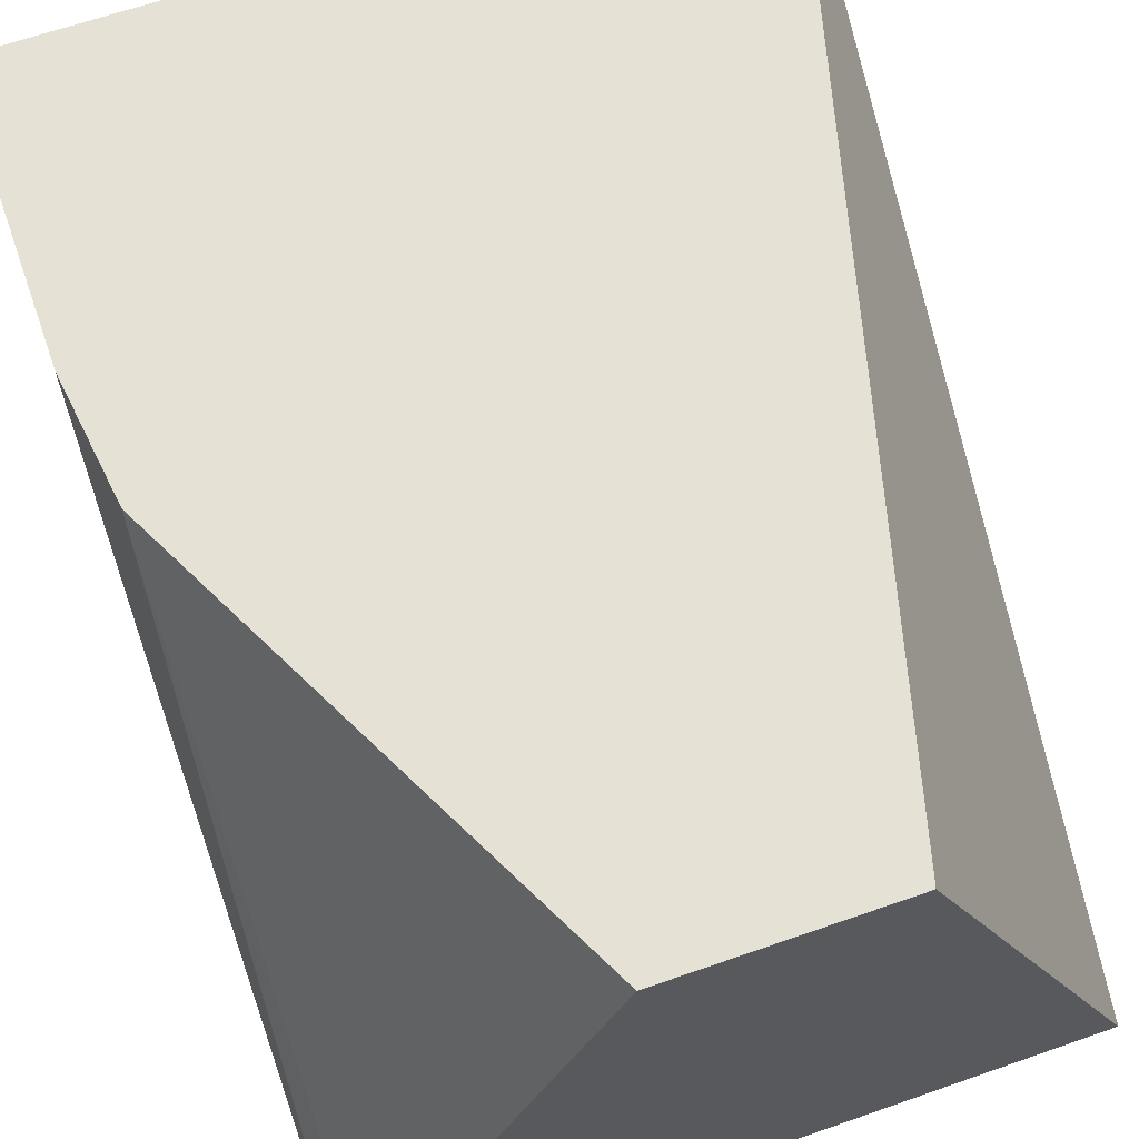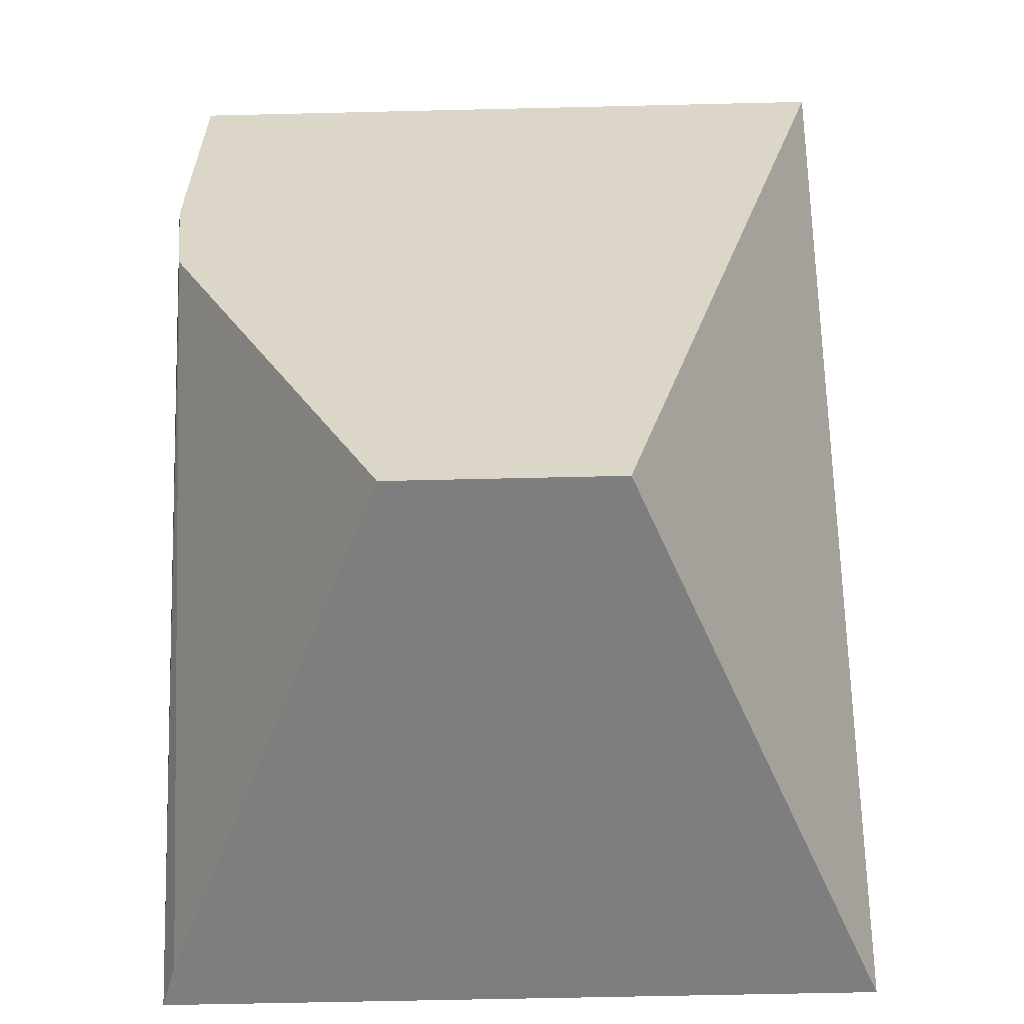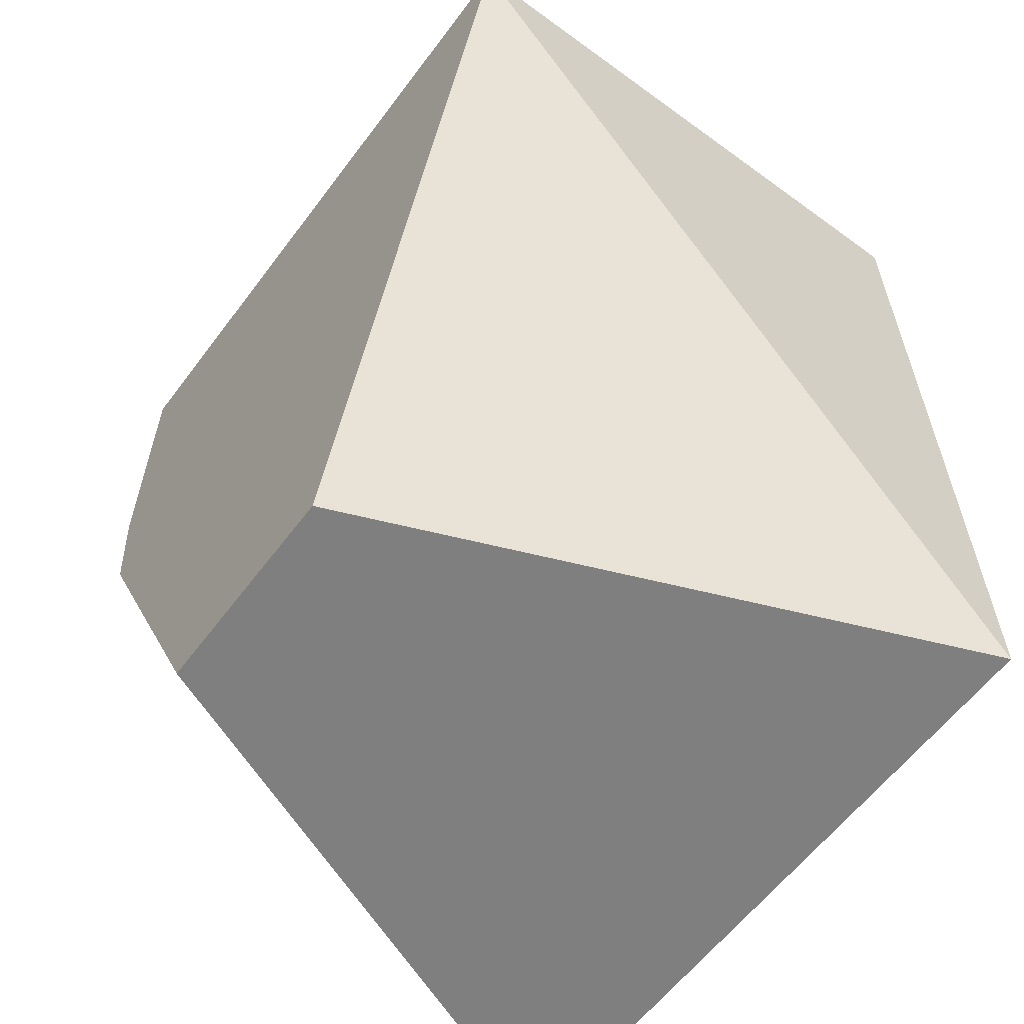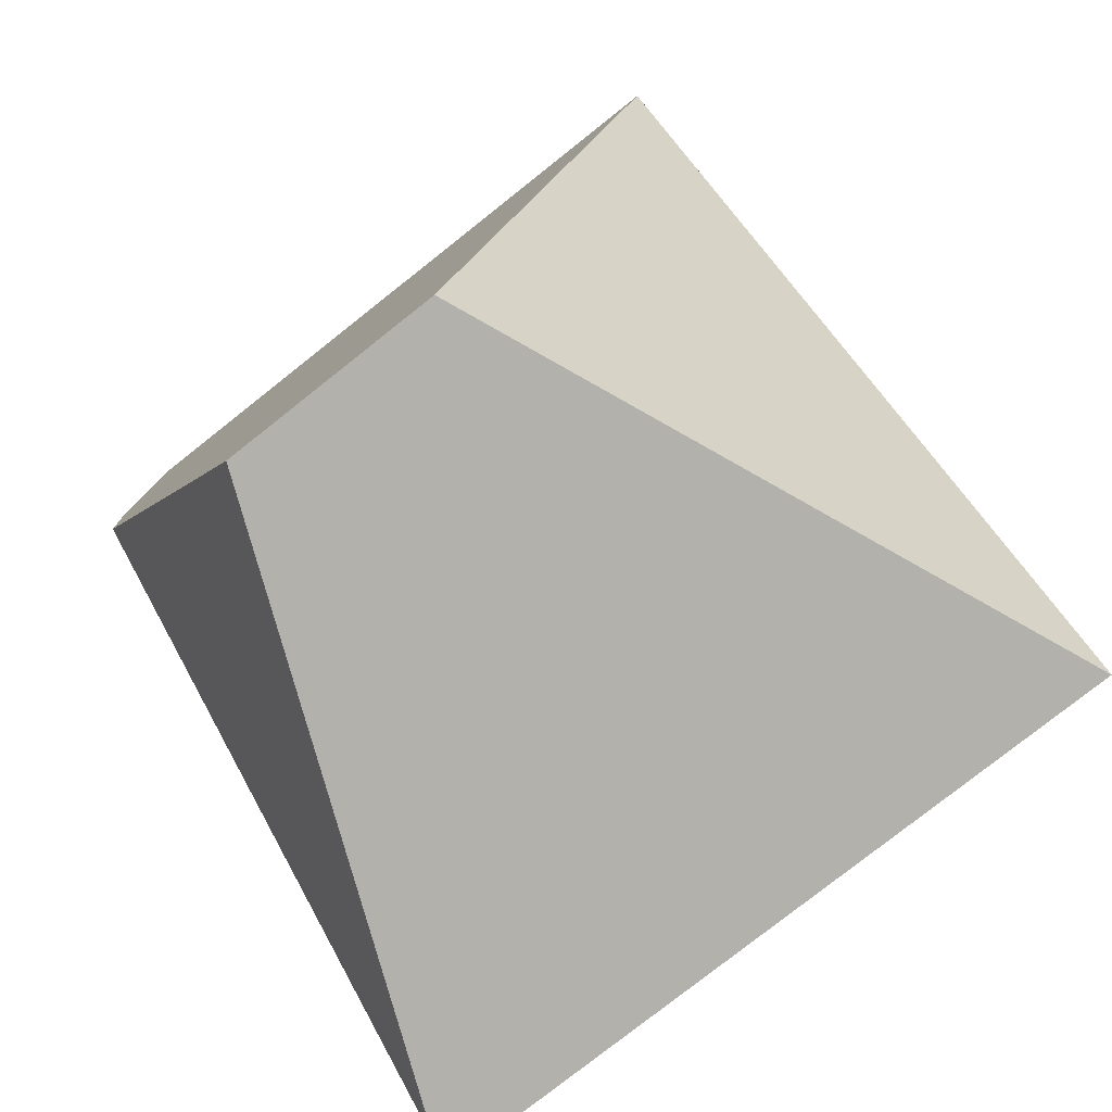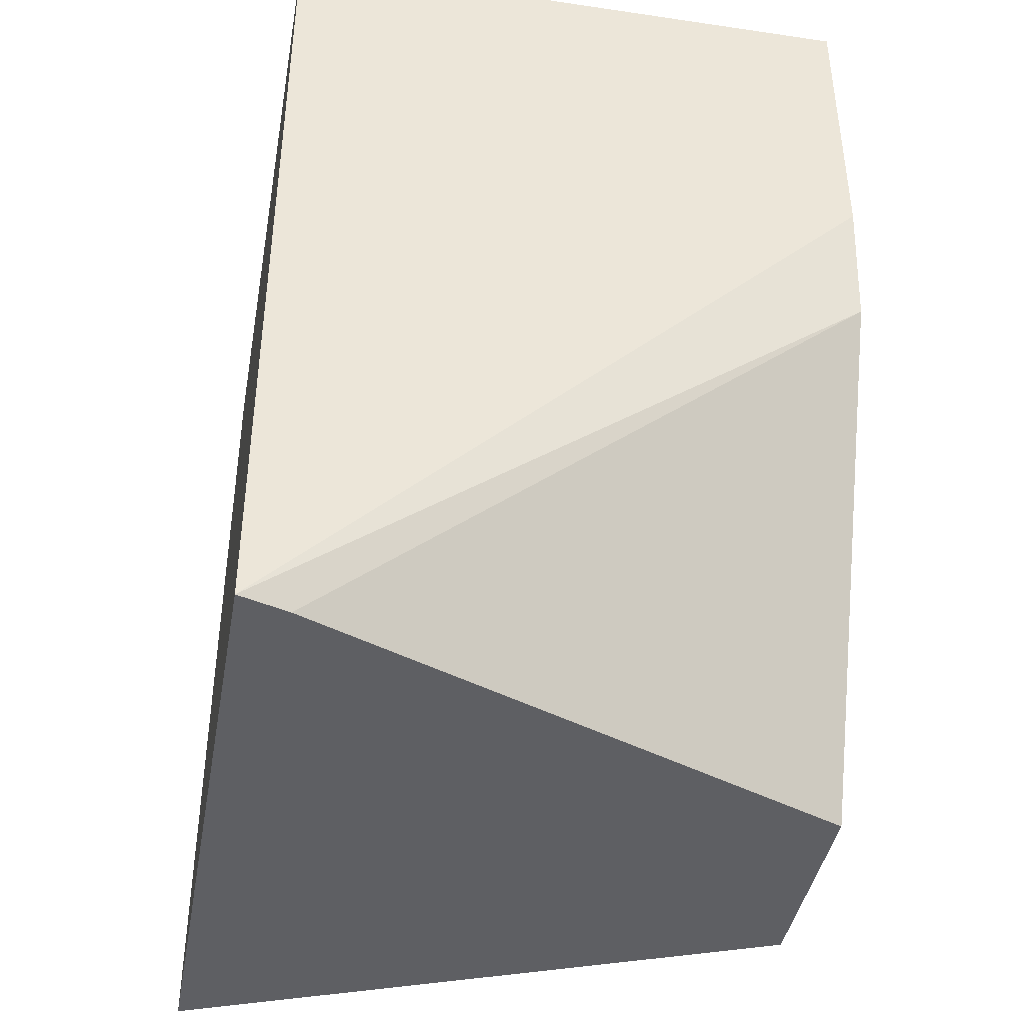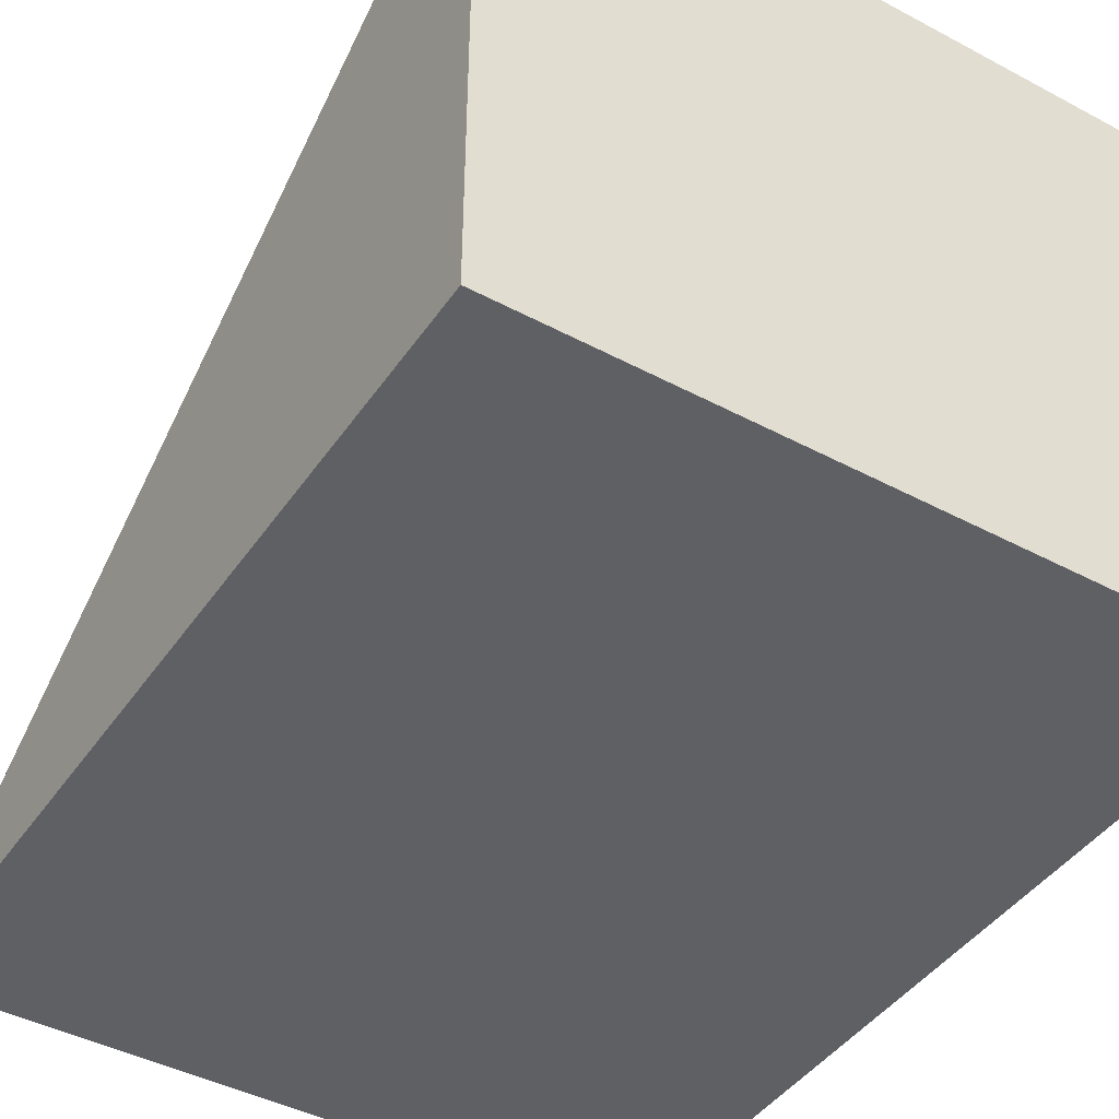
<metadata>
{"format":"obj","ext":"obj","renderer":"f3d","projection":"perspective","resolution":1024,"background":"white","views":[{"elev":64.6,"azim":-19.4,"up":"+Z"},{"elev":-59.4,"azim":1.4,"up":"+Y"},{"elev":-59.8,"azim":53.3,"up":"+Y"},{"elev":-79.0,"azim":38.3,"up":"+Y"},{"elev":-41.5,"azim":-100.1,"up":"+Y"},{"elev":-43.6,"azim":147.9,"up":"+Z"}]}
</metadata>
<code>
v 0 -0.09865 -0.3482
v 0 -0.1258 -0.3663
v 0 -0.09865 -0.3663
v -0.02154 -0.09865 -0.3663
v -0.01408 -0.1258 -0.3482
v -0.007427 -0.1258 -0.3482
v -0.02154 -0.09865 -0.3482
v -0.02154 -0.1258 -0.3663
v -0.02106 -0.1116 -0.3482
v -0.02106 -0.1258 -0.3648
v -0.02154 -0.1077 -0.3482
f 1 2 3
f 3 2 4
f 6 2 1
f 7 1 3
f 7 3 4
f 7 6 1
f 8 4 2
f 8 7 4
f 10 9 8
f 10 5 9
f 10 8 2
f 10 6 5
f 10 2 6
f 11 7 8
f 11 8 9
f 11 9 5
f 11 5 6
f 11 6 7

</code>
